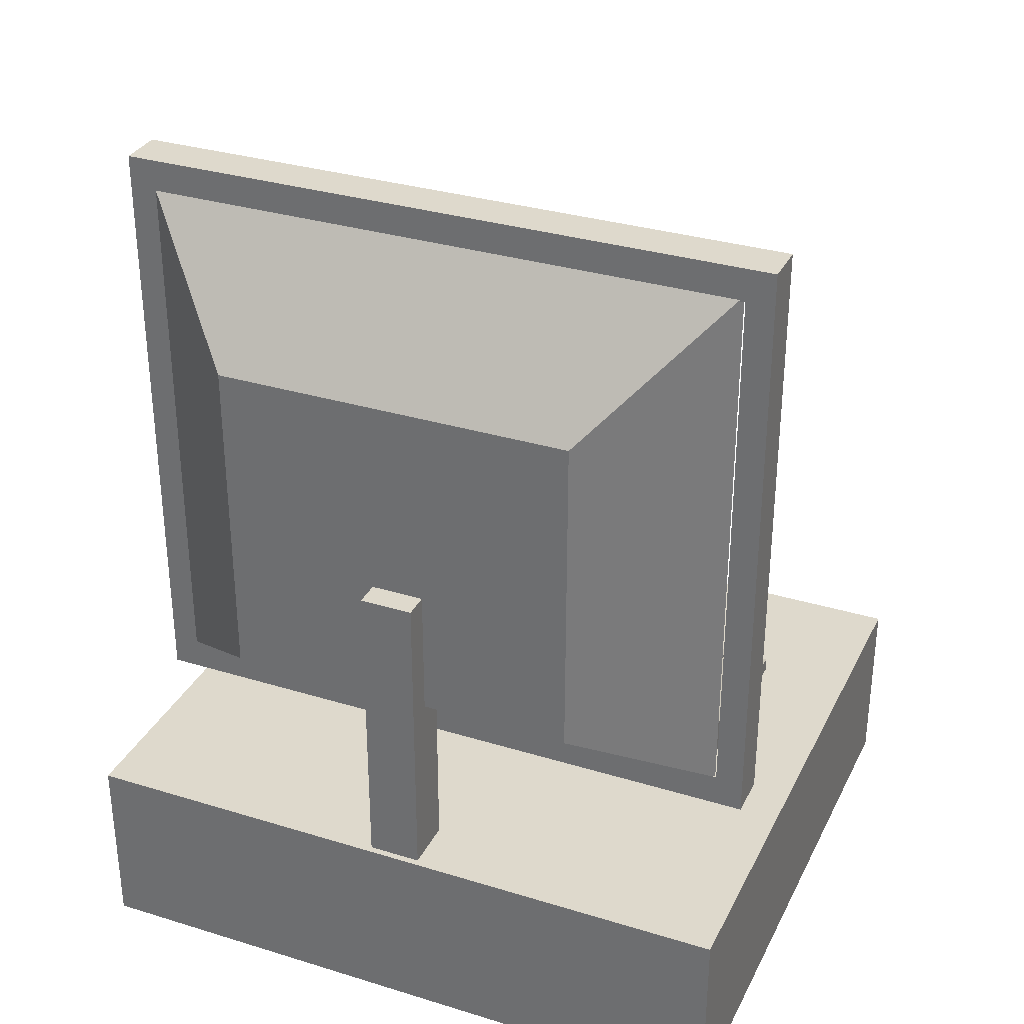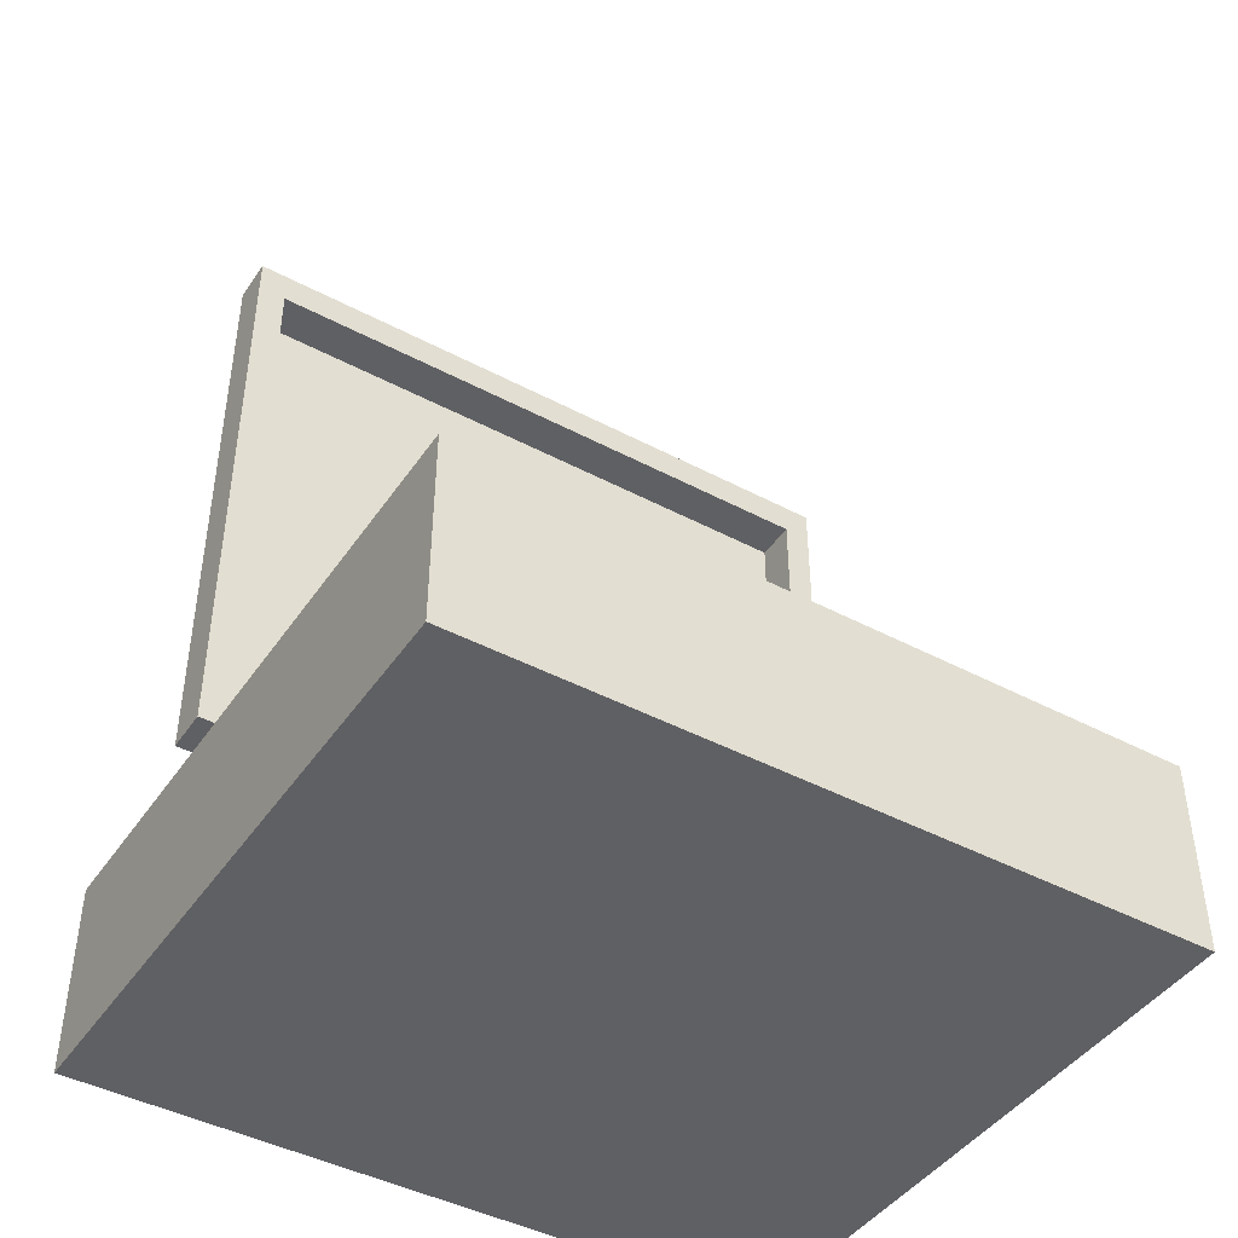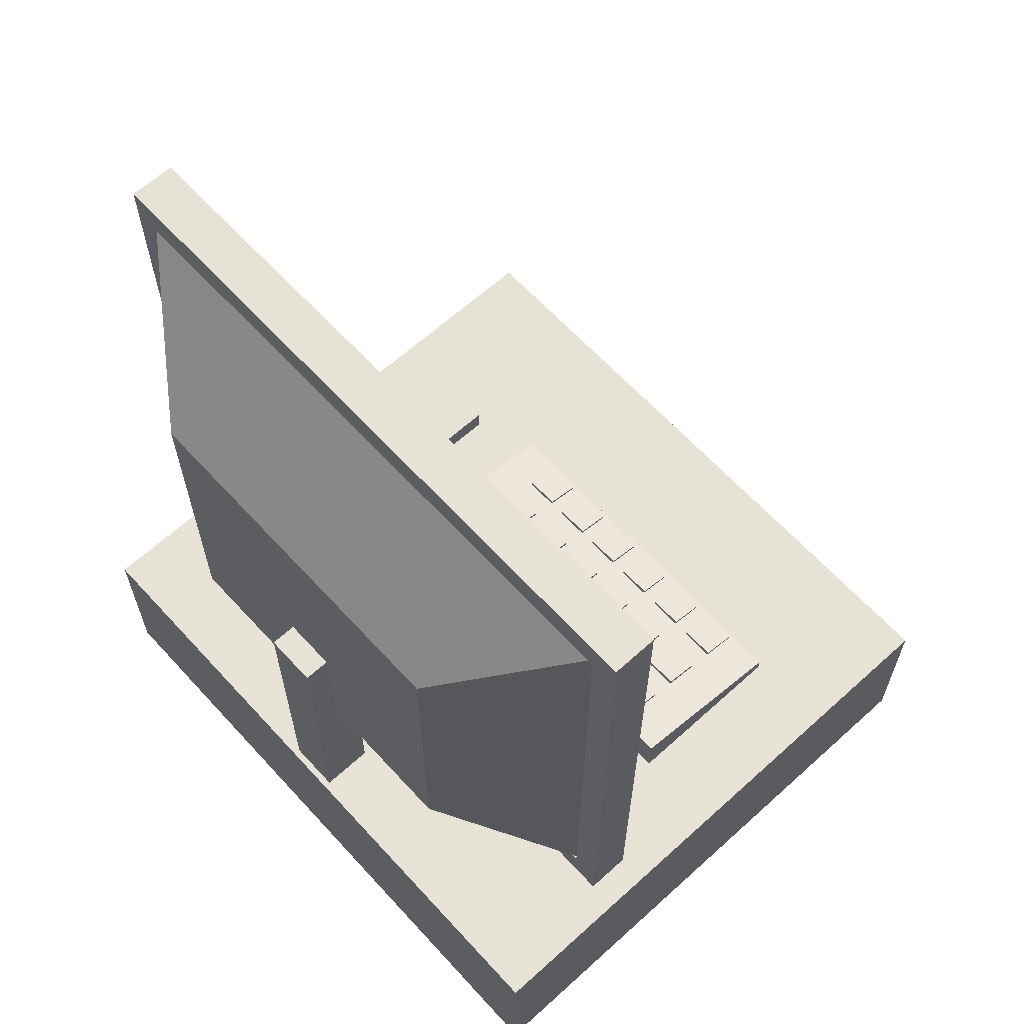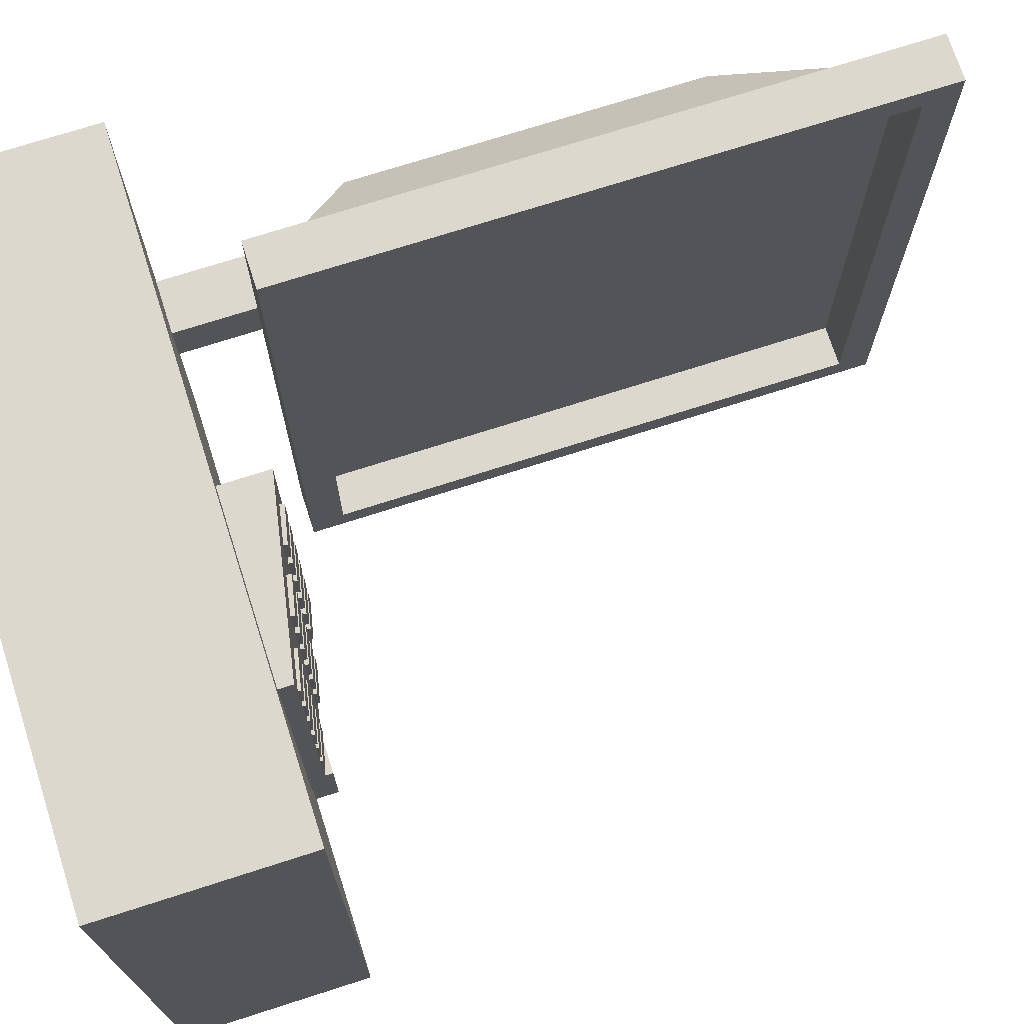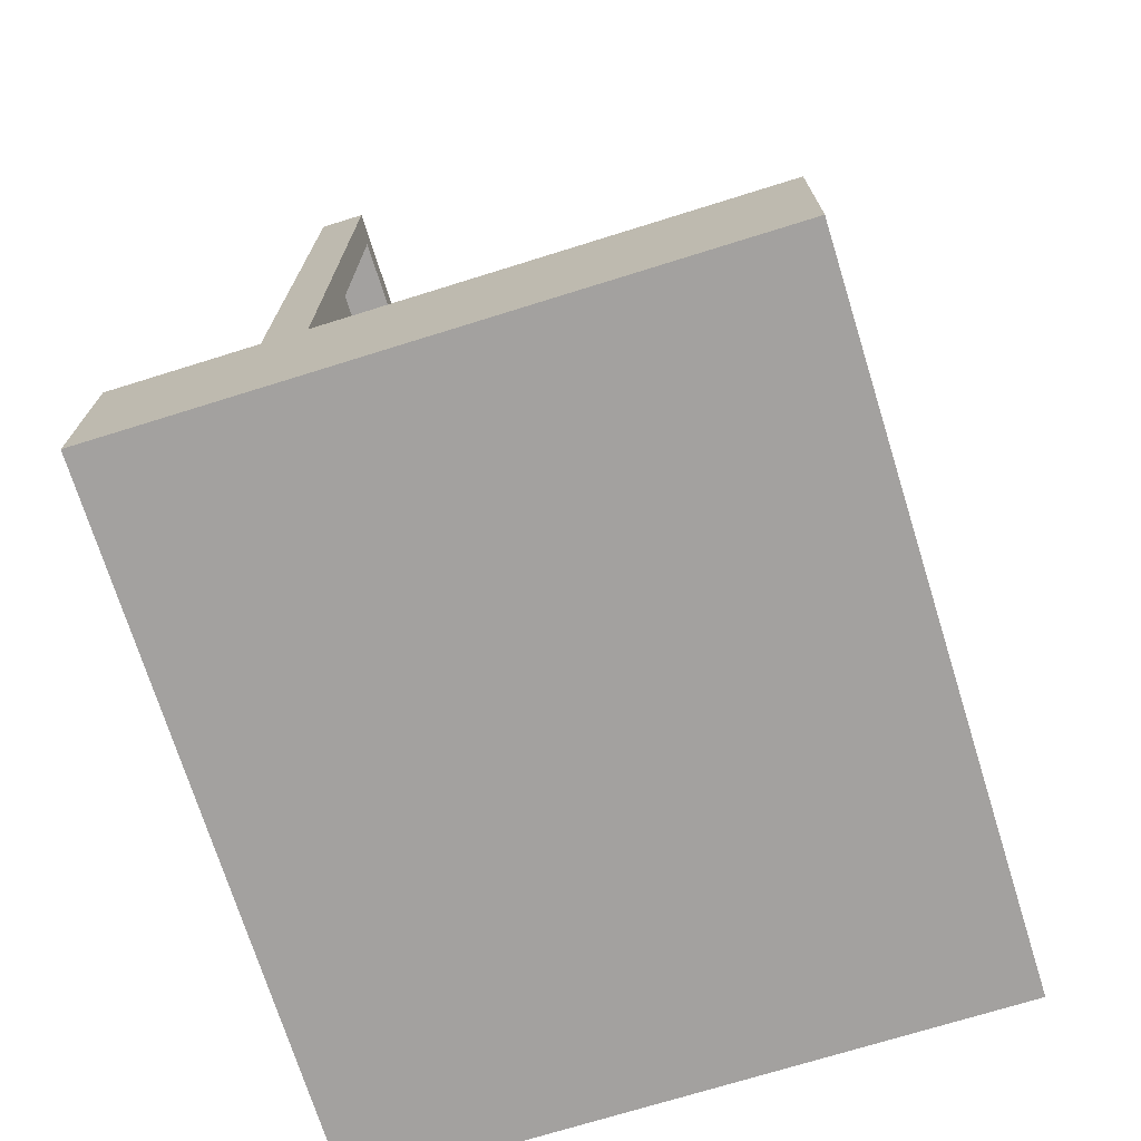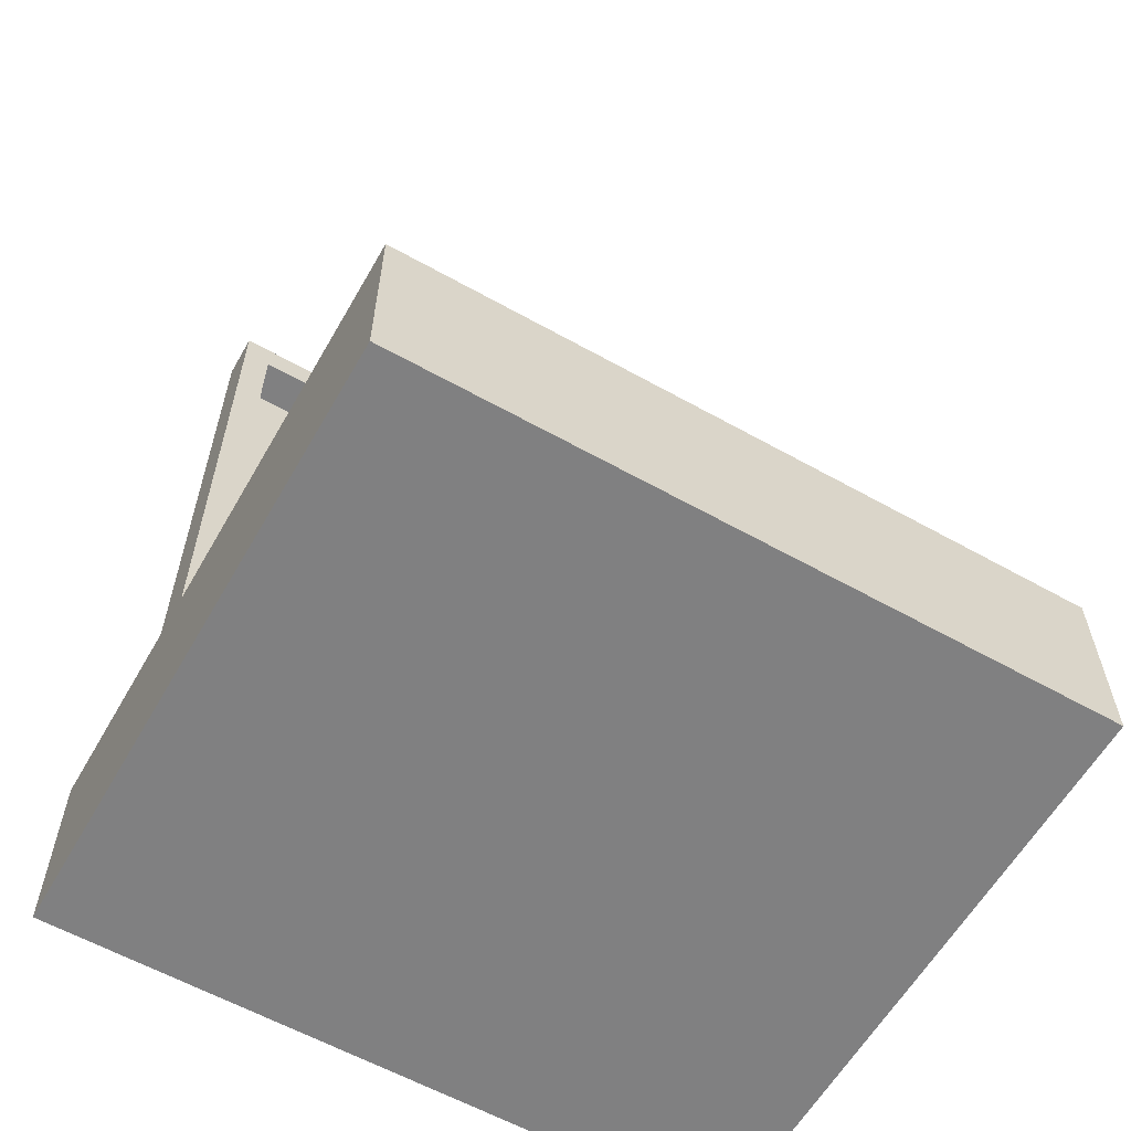
<metadata>
{"format":"obj","ext":"obj","renderer":"f3d","projection":"perspective","resolution":1024,"background":"white","views":[{"elev":32.2,"azim":-66.8,"up":"+Y"},{"elev":-44.0,"azim":58.1,"up":"+Y"},{"elev":63.4,"azim":-42.4,"up":"+Y"},{"elev":72.5,"azim":72.2,"up":"+Z"},{"elev":-72.3,"azim":17.3,"up":"+Y"},{"elev":-60.2,"azim":60.2,"up":"+Y"}]}
</metadata>
<code>
o Cube
v 0.85 0 0.11
v 0.85 0 0.89
v 0.15 0 0.89
v 0.15 0 0.11
v 0.85 0.2119 0.11
v 0.85 0.2119 0.89
v 0.15 0.2119 0.89
v 0.15 0.2119 0.11
v 0.4913 0.1382 0.2661
v 0.4913 0.2382 0.2661
v 0.4913 0.1382 0.1661
v 0.4913 0.2382 0.1661
v 0.6513 0.1382 0.2661
v 0.6513 0.2382 0.2661
v 0.6513 0.1382 0.1661
v 0.6513 0.2382 0.1661
v 0.6344 0.2401 0.7334
v 0.6302 0.2205 0.7334
v 0.6344 0.2401 0.6934
v 0.6302 0.2205 0.6934
v 0.6735 0.2316 0.7334
v 0.6693 0.2121 0.7334
v 0.6735 0.2316 0.6934
v 0.6693 0.2121 0.6934
v 0.6344 0.2401 0.4334
v 0.6302 0.2205 0.4334
v 0.6344 0.2401 0.3934
v 0.6302 0.2205 0.3934
v 0.6735 0.2316 0.4334
v 0.6693 0.2121 0.4334
v 0.6735 0.2316 0.3934
v 0.6693 0.2121 0.3934
v 0.6344 0.2401 0.4934
v 0.6302 0.2205 0.4934
v 0.6344 0.2401 0.4534
v 0.6302 0.2205 0.4534
v 0.6735 0.2316 0.4934
v 0.6693 0.2121 0.4934
v 0.6735 0.2316 0.4534
v 0.6693 0.2121 0.4534
v 0.6344 0.2401 0.5534
v 0.6302 0.2205 0.5534
v 0.6344 0.2401 0.5134
v 0.6302 0.2205 0.5134
v 0.6735 0.2316 0.5534
v 0.6693 0.2121 0.5534
v 0.6735 0.2316 0.5134
v 0.6693 0.2121 0.5134
v 0.6344 0.2401 0.6134
v 0.6302 0.2205 0.6134
v 0.6344 0.2401 0.5734
v 0.6302 0.2205 0.5734
v 0.6735 0.2316 0.6134
v 0.6693 0.2121 0.6134
v 0.6735 0.2316 0.5734
v 0.6693 0.2121 0.5734
v 0.6344 0.2401 0.6734
v 0.6302 0.2205 0.6734
v 0.6344 0.2401 0.6334
v 0.6302 0.2205 0.6334
v 0.6735 0.2316 0.6734
v 0.6693 0.2121 0.6734
v 0.6735 0.2316 0.6334
v 0.6693 0.2121 0.6334
v 0.5652 0.2548 0.7334
v 0.561 0.2352 0.7334
v 0.5652 0.2548 0.6934
v 0.561 0.2352 0.6934
v 0.6043 0.2463 0.7334
v 0.6001 0.2268 0.7334
v 0.6043 0.2463 0.6934
v 0.6001 0.2268 0.6934
v 0.5652 0.2548 0.4334
v 0.561 0.2352 0.4334
v 0.5652 0.2548 0.3934
v 0.561 0.2352 0.3934
v 0.6043 0.2463 0.4334
v 0.6001 0.2268 0.4334
v 0.6043 0.2463 0.3934
v 0.6001 0.2268 0.3934
v 0.5652 0.2548 0.4934
v 0.561 0.2352 0.4934
v 0.5652 0.2548 0.4534
v 0.561 0.2352 0.4534
v 0.6043 0.2463 0.4934
v 0.6001 0.2268 0.4934
v 0.6043 0.2463 0.4534
v 0.6001 0.2268 0.4534
v 0.5652 0.2548 0.5534
v 0.561 0.2352 0.5534
v 0.5652 0.2548 0.5134
v 0.561 0.2352 0.5134
v 0.6043 0.2463 0.5534
v 0.6001 0.2268 0.5534
v 0.6043 0.2463 0.5134
v 0.6001 0.2268 0.5134
v 0.5652 0.2548 0.6134
v 0.561 0.2352 0.6134
v 0.5652 0.2548 0.5734
v 0.561 0.2352 0.5734
v 0.6043 0.2463 0.6134
v 0.6001 0.2268 0.6134
v 0.6043 0.2463 0.5734
v 0.6001 0.2268 0.5734
v 0.5652 0.2548 0.6734
v 0.561 0.2352 0.6734
v 0.5652 0.2548 0.6334
v 0.561 0.2352 0.6334
v 0.6043 0.2463 0.6734
v 0.6001 0.2268 0.6734
v 0.6043 0.2463 0.6334
v 0.6001 0.2268 0.6334
v 0.4979 0.2677 0.7334
v 0.4937 0.2481 0.7334
v 0.4979 0.2677 0.6934
v 0.4937 0.2481 0.6934
v 0.537 0.2592 0.7334
v 0.5328 0.2397 0.7334
v 0.537 0.2592 0.6934
v 0.5328 0.2397 0.6934
v 0.4979 0.2677 0.4334
v 0.4937 0.2481 0.4334
v 0.4979 0.2677 0.3934
v 0.4937 0.2481 0.3934
v 0.537 0.2592 0.4334
v 0.5328 0.2397 0.4334
v 0.537 0.2592 0.3934
v 0.5328 0.2397 0.3934
v 0.4979 0.2677 0.4934
v 0.4937 0.2481 0.4934
v 0.4979 0.2677 0.4534
v 0.4937 0.2481 0.4534
v 0.537 0.2592 0.4934
v 0.5328 0.2397 0.4934
v 0.537 0.2592 0.4534
v 0.5328 0.2397 0.4534
v 0.4979 0.2677 0.5534
v 0.4937 0.2481 0.5534
v 0.4979 0.2677 0.5134
v 0.4937 0.2481 0.5134
v 0.537 0.2592 0.5534
v 0.5328 0.2397 0.5534
v 0.537 0.2592 0.5134
v 0.5328 0.2397 0.5134
v 0.4979 0.2677 0.6134
v 0.4937 0.2481 0.6134
v 0.4979 0.2677 0.5734
v 0.4937 0.2481 0.5734
v 0.537 0.2592 0.6134
v 0.5328 0.2397 0.6134
v 0.537 0.2592 0.5734
v 0.5328 0.2397 0.5734
v 0.4979 0.2677 0.6734
v 0.4937 0.2481 0.6734
v 0.4979 0.2677 0.6334
v 0.4937 0.2481 0.6334
v 0.537 0.2592 0.6734
v 0.5328 0.2397 0.6734
v 0.537 0.2592 0.6334
v 0.5328 0.2397 0.6334
v 0.4794 0.1873 0.7851
v 0.4794 0.2661 0.7851
v 0.4794 0.1873 0.3451
v 0.4794 0.2661 0.3451
v 0.6794 0.1873 0.7851
v 0.6794 0.2273 0.7851
v 0.6794 0.1873 0.3451
v 0.6794 0.2273 0.3451
v 0.293 0.9774 0.1323
v 0.293 0.9774 0.8733
v 0.293 0.2985 0.8733
v 0.293 0.2985 0.1323
v 0.293 0.9402 0.1635
v 0.293 0.9402 0.8421
v 0.293 0.3357 0.8421
v 0.293 0.3357 0.1635
v 0.343 0.9774 0.1323
v 0.343 0.9774 0.8733
v 0.343 0.2985 0.8733
v 0.343 0.2985 0.1323
v 0.343 0.9402 0.1635
v 0.343 0.9402 0.8421
v 0.343 0.3357 0.8421
v 0.343 0.3357 0.1635
v 0.1575 0.06409 0.5268
v 0.1575 0.5641 0.5268
v 0.1575 0.06409 0.4668
v 0.1575 0.5641 0.4668
v 0.2175 0.06409 0.5268
v 0.2175 0.5641 0.5268
v 0.2175 0.06409 0.4668
v 0.2175 0.5641 0.4668
v 0.1867 0.4167 0.6971
v 0.1867 0.7922 0.6971
v 0.1867 0.4167 0.2898
v 0.1867 0.7922 0.2898
v 0.2959 0.3333 0.84
v 0.2959 0.9459 0.84
v 0.2959 0.3333 0.16
v 0.2959 0.9459 0.16
f 1 3 4
f 5 7 6
f 5 2 1
f 6 3 2
f 7 4 3
f 1 8 5
f 10 11 9
f 12 15 11
f 16 13 15
f 14 9 13
f 15 9 11
f 12 14 16
f 18 19 17
f 19 24 23
f 24 21 23
f 22 17 21
f 23 17 19
f 20 22 24
f 26 27 25
f 27 32 31
f 32 29 31
f 30 25 29
f 31 25 27
f 28 30 32
f 34 35 33
f 35 40 39
f 40 37 39
f 38 33 37
f 39 33 35
f 36 38 40
f 42 43 41
f 43 48 47
f 48 45 47
f 46 41 45
f 47 41 43
f 44 46 48
f 50 51 49
f 51 56 55
f 56 53 55
f 54 49 53
f 55 49 51
f 52 54 56
f 58 59 57
f 59 64 63
f 64 61 63
f 62 57 61
f 63 57 59
f 60 62 64
f 66 67 65
f 67 72 71
f 72 69 71
f 70 65 69
f 71 65 67
f 68 70 72
f 74 75 73
f 75 80 79
f 80 77 79
f 78 73 77
f 79 73 75
f 76 78 80
f 82 83 81
f 83 88 87
f 88 85 87
f 86 81 85
f 87 81 83
f 84 86 88
f 90 91 89
f 91 96 95
f 96 93 95
f 94 89 93
f 95 89 91
f 92 94 96
f 98 99 97
f 99 104 103
f 104 101 103
f 102 97 101
f 103 97 99
f 100 102 104
f 106 107 105
f 107 112 111
f 112 109 111
f 110 105 109
f 111 105 107
f 108 110 112
f 114 115 113
f 115 120 119
f 120 117 119
f 118 113 117
f 119 113 115
f 116 118 120
f 122 123 121
f 123 128 127
f 128 125 127
f 126 121 125
f 127 121 123
f 124 126 128
f 130 131 129
f 131 136 135
f 136 133 135
f 134 129 133
f 135 129 131
f 132 134 136
f 138 139 137
f 139 144 143
f 144 141 143
f 142 137 141
f 143 137 139
f 140 142 144
f 146 147 145
f 147 152 151
f 152 149 151
f 150 145 149
f 151 145 147
f 148 150 152
f 154 155 153
f 155 160 159
f 160 157 159
f 158 153 157
f 159 153 155
f 156 158 160
f 162 163 161
f 163 168 167
f 168 165 167
f 166 161 165
f 167 161 163
f 164 166 168
f 170 173 169
f 171 174 170
f 172 175 171
f 169 176 172
f 178 181 177
f 179 182 178
f 180 183 179
f 177 184 180
f 170 177 169
f 171 178 170
f 172 179 171
f 169 180 172
f 174 181 173
f 175 182 174
f 176 183 175
f 173 184 176
f 186 187 185
f 188 191 187
f 192 189 191
f 190 185 189
f 191 185 187
f 188 190 192
f 194 195 193
f 196 199 195
f 200 197 199
f 197 194 193
f 199 193 195
f 200 194 198
f 1 2 3
f 5 8 7
f 5 6 2
f 6 7 3
f 7 8 4
f 1 4 8
f 10 12 11
f 12 16 15
f 16 14 13
f 14 10 9
f 15 13 9
f 12 10 14
f 18 20 19
f 19 20 24
f 24 22 21
f 22 18 17
f 23 21 17
f 20 18 22
f 26 28 27
f 27 28 32
f 32 30 29
f 30 26 25
f 31 29 25
f 28 26 30
f 34 36 35
f 35 36 40
f 40 38 37
f 38 34 33
f 39 37 33
f 36 34 38
f 42 44 43
f 43 44 48
f 48 46 45
f 46 42 41
f 47 45 41
f 44 42 46
f 50 52 51
f 51 52 56
f 56 54 53
f 54 50 49
f 55 53 49
f 52 50 54
f 58 60 59
f 59 60 64
f 64 62 61
f 62 58 57
f 63 61 57
f 60 58 62
f 66 68 67
f 67 68 72
f 72 70 69
f 70 66 65
f 71 69 65
f 68 66 70
f 74 76 75
f 75 76 80
f 80 78 77
f 78 74 73
f 79 77 73
f 76 74 78
f 82 84 83
f 83 84 88
f 88 86 85
f 86 82 81
f 87 85 81
f 84 82 86
f 90 92 91
f 91 92 96
f 96 94 93
f 94 90 89
f 95 93 89
f 92 90 94
f 98 100 99
f 99 100 104
f 104 102 101
f 102 98 97
f 103 101 97
f 100 98 102
f 106 108 107
f 107 108 112
f 112 110 109
f 110 106 105
f 111 109 105
f 108 106 110
f 114 116 115
f 115 116 120
f 120 118 117
f 118 114 113
f 119 117 113
f 116 114 118
f 122 124 123
f 123 124 128
f 128 126 125
f 126 122 121
f 127 125 121
f 124 122 126
f 130 132 131
f 131 132 136
f 136 134 133
f 134 130 129
f 135 133 129
f 132 130 134
f 138 140 139
f 139 140 144
f 144 142 141
f 142 138 137
f 143 141 137
f 140 138 142
f 146 148 147
f 147 148 152
f 152 150 149
f 150 146 145
f 151 149 145
f 148 146 150
f 154 156 155
f 155 156 160
f 160 158 157
f 158 154 153
f 159 157 153
f 156 154 158
f 162 164 163
f 163 164 168
f 168 166 165
f 166 162 161
f 167 165 161
f 164 162 166
f 170 174 173
f 171 175 174
f 172 176 175
f 169 173 176
f 178 182 181
f 179 183 182
f 180 184 183
f 177 181 184
f 170 178 177
f 171 179 178
f 172 180 179
f 169 177 180
f 174 182 181
f 175 183 182
f 176 184 183
f 173 181 184
f 186 188 187
f 188 192 191
f 192 190 189
f 190 186 185
f 191 189 185
f 188 186 190
f 194 196 195
f 196 200 199
f 200 198 197
f 197 198 194
f 199 197 193
f 200 196 194

</code>
